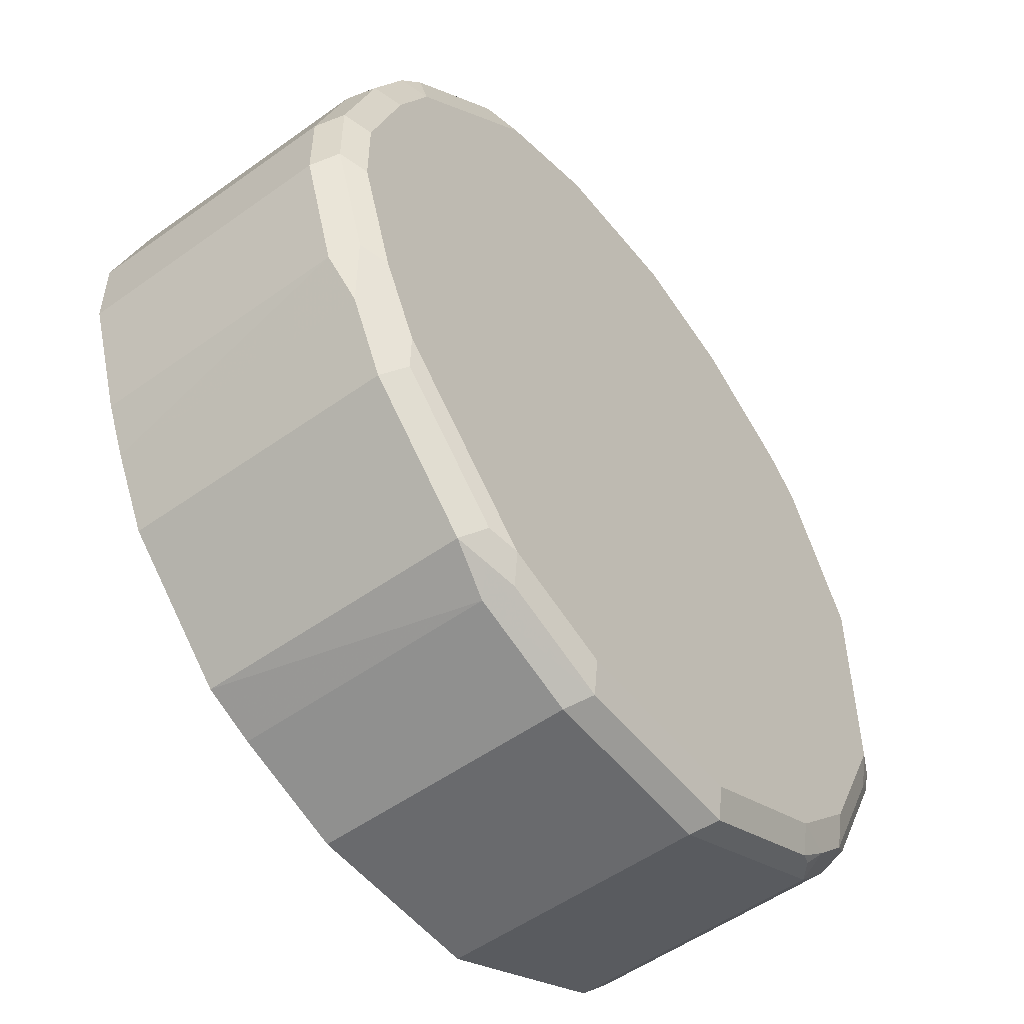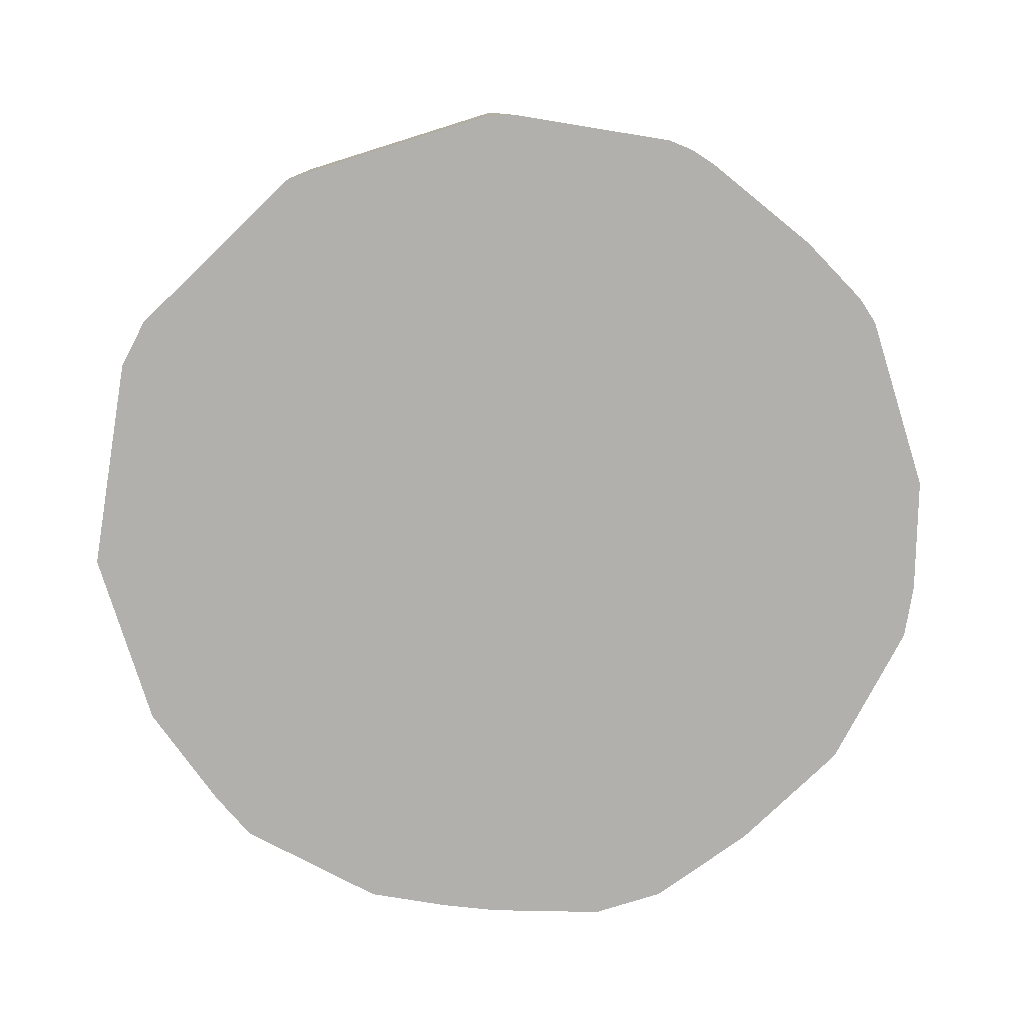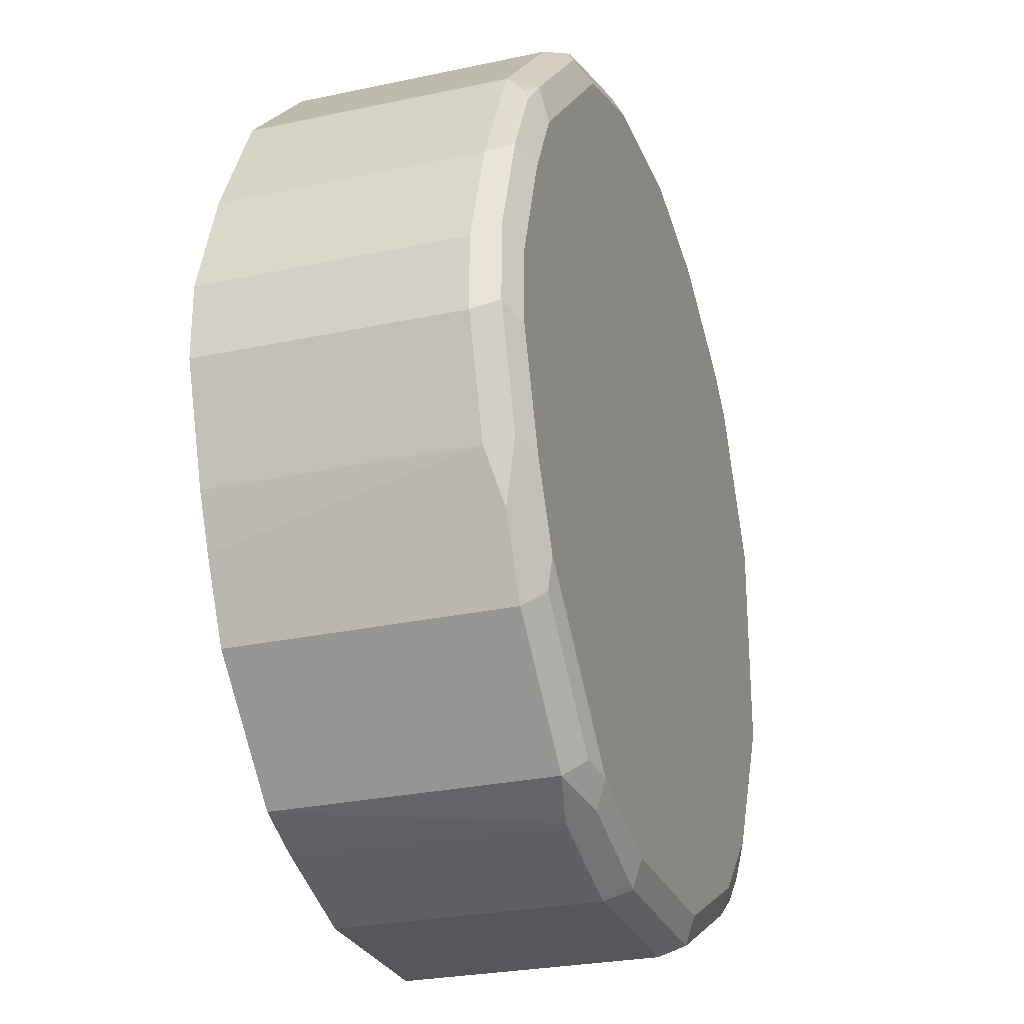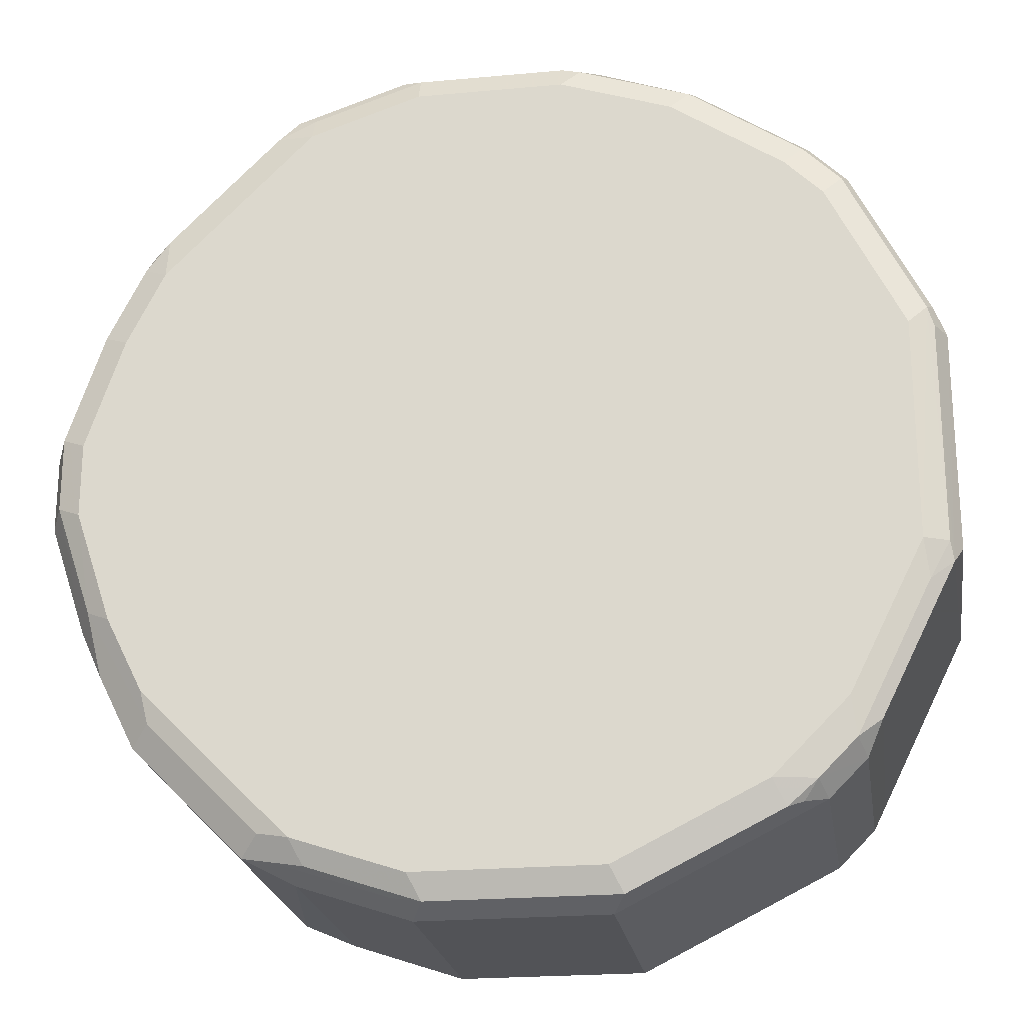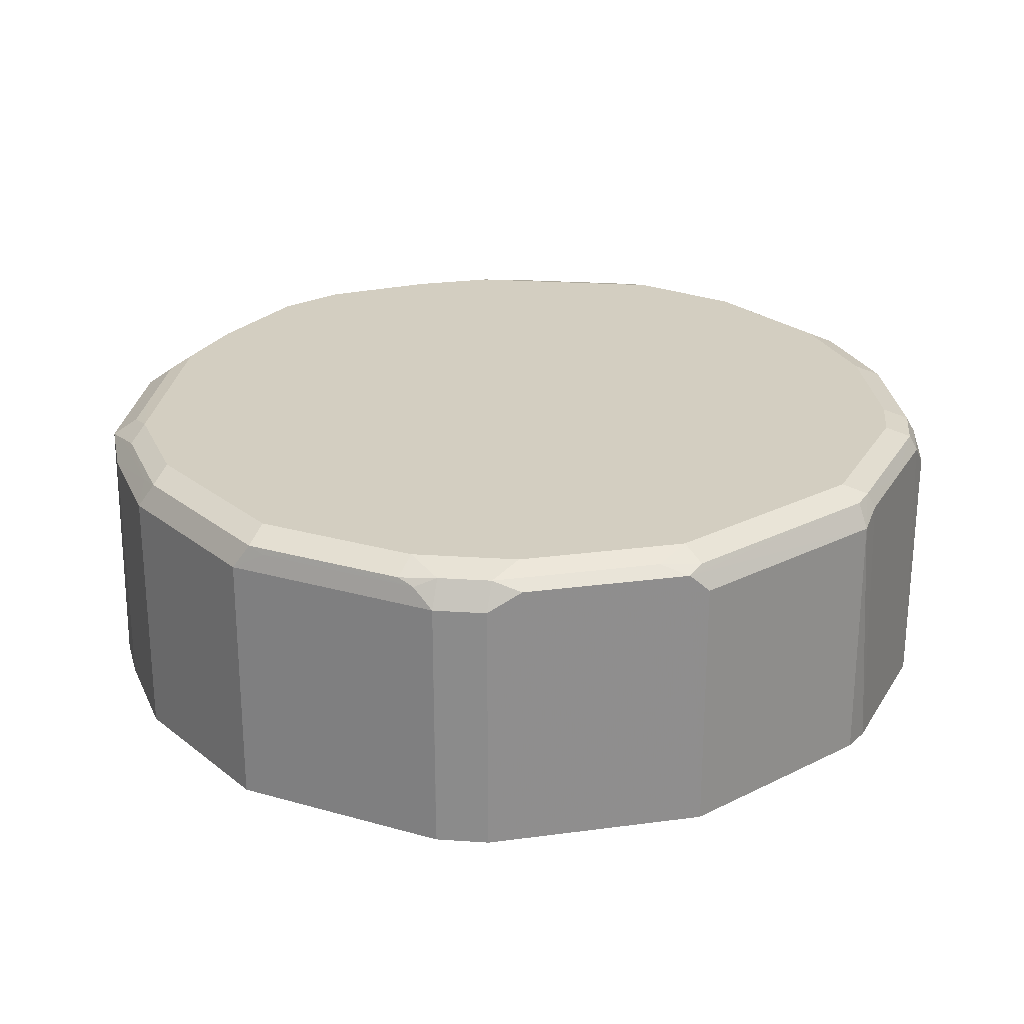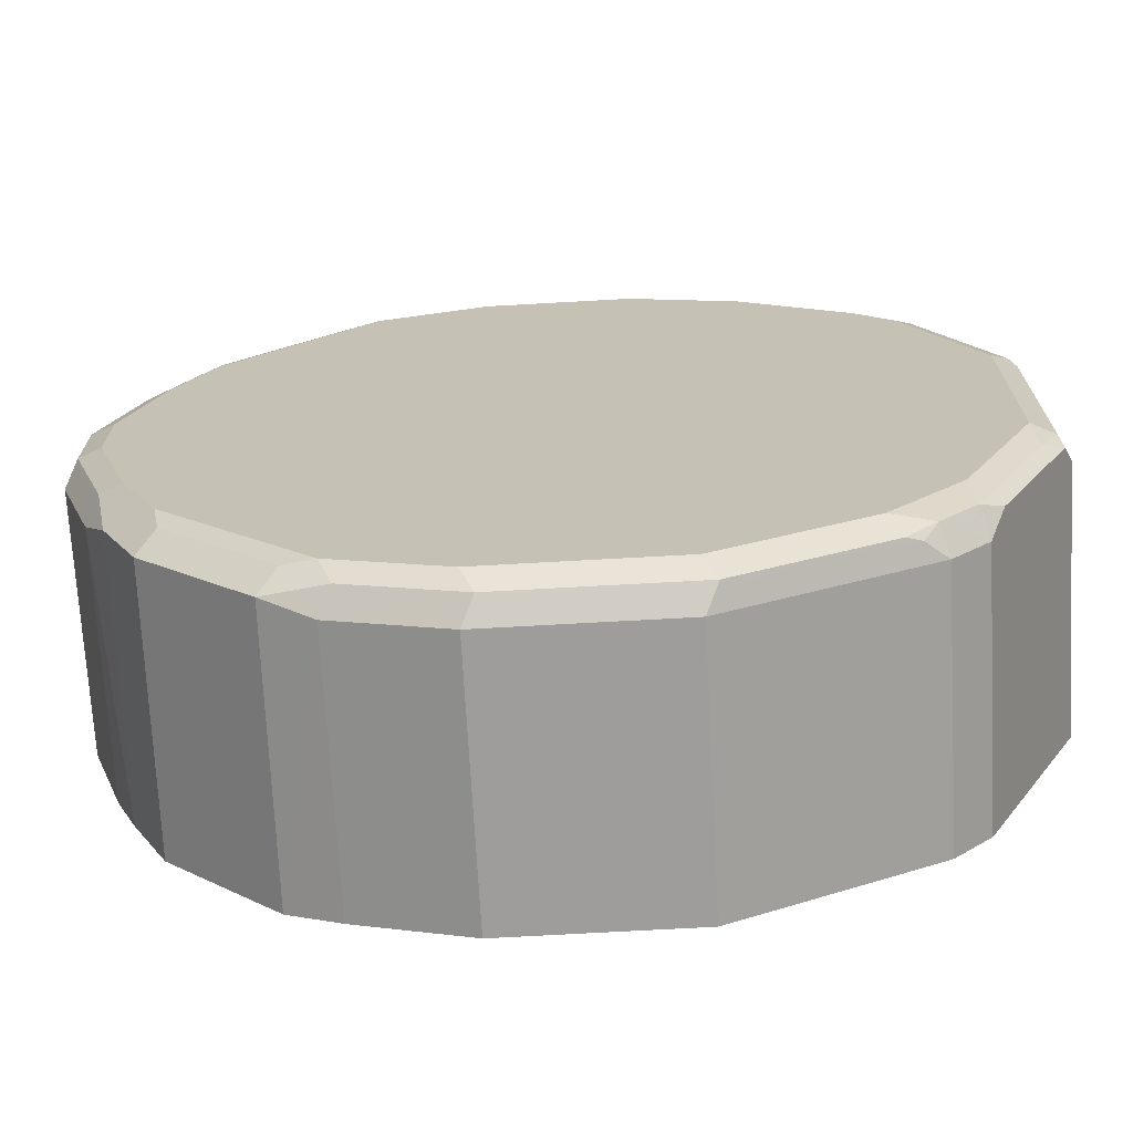
<metadata>
{"format":"obj","ext":"obj","renderer":"f3d","projection":"perspective","resolution":1024,"background":"white","views":[{"elev":-53.0,"azim":-52.4,"up":"+Y"},{"elev":-78.6,"azim":107.3,"up":"+Z"},{"elev":-26.6,"azim":-71.4,"up":"+Y"},{"elev":-22.3,"azim":9.0,"up":"+Y"},{"elev":25.2,"azim":51.2,"up":"+Z"},{"elev":-70.5,"azim":3.2,"up":"+Y"}]}
</metadata>
<code>
v 0.1067 -0.1068 0.8149
v 0.1067 -0.1067 0.8829
v 0.07763 -0.09701 0.8829
v 0.07758 -0.09706 0.8149
v 0.1552 -0.1068 0.8149
v 0.11 -0.1035 0.8893
v 0.1019 -0.1019 0.8877
v 0.09379 -0.1003 0.8861
v 0.1552 -0.1067 0.8829
v 0.07277 -0.09216 0.8877
v 0.0647 -0.09054 0.8861
v 0.06404 -0.0912 0.8149
v 0.1553 -0.1067 0.8149
v 0.1067 -0.09701 0.8926
v 0.08086 -0.09378 0.8893
v 0.1585 -0.1035 0.8893
v 0.1682 -0.1003 0.8829
v 0.1625 -0.1019 0.8877
v 0.06955 -0.08568 0.891
v 0.07763 -0.0873 0.8926
v 0.05498 -0.08085 0.8861
v 0.05432 -0.08151 0.8149
v 0.1747 -0.09701 0.8149
v 0.1552 -0.09701 0.8926
v 0.1779 -0.09378 0.8893
v 0.207 -0.08085 0.8829
v 0.2013 -0.08247 0.8877
v 0.05984 -0.07599 0.891
v 0.03882 -0.04849 0.8926
v 0.03558 -0.06144 0.8861
v 0.03492 -0.0621 0.8149
v 0.1811 -0.09382 0.8149
v 0.194 -0.07761 0.8926
v 0.1973 -0.08406 0.8893
v 0.2005 -0.08411 0.8149
v 0.2069 -0.08087 0.8149
v 0.207 -0.0808 0.8149
v 0.2167 -0.07113 0.8829
v 0.205 -0.07761 0.8902
v 0.04043 -0.05659 0.891
v 0.02912 -0.02909 0.8926
v 0.02265 -0.02587 0.8893
v 0.03396 -0.05335 0.8877
v 0.02589 -0.04204 0.8861
v 0.02523 -0.0427 0.8149
v 0.2134 -0.0582 0.8926
v 0.2167 -0.07109 0.8149
v 0.2199 -0.06473 0.8149
v 0.2207 -0.06306 0.8877
v 0.2146 -0.0679 0.8902
v 0.01941 1.094e-05 0.8926
v 0.01296 0.003249 0.8893
v 0.01455 -0.004846 0.8877
v 0.01941 -0.02909 0.8829
v 0.01936 -0.02915 0.8149
v 0.2328 -0.01939 0.8926
v 0.2426 -0.01939 0.8149
v 0.2401 -0.02425 0.8877
v 0.2341 -0.02909 0.8902
v 0.01941 0.01939 0.8926
v 0.01296 0.02263 0.8893
v 0.009719 1.094e-05 0.8829
v 0.009674 -3.466e-05 0.8149
v 0.2393 -0.01939 0.8893
v 0.2377 0.04366 0.8902
v 0.2328 0.0388 0.8926
v 0.2426 0.0388 0.8149
v 0.2425 -0.01939 0.8829
v 0.2425 0.0388 0.8829
v 0.2393 0.0388 0.8893
v 0.02265 0.05173 0.8893
v 0.02912 0.04849 0.8926
v 0.009719 0.01939 0.8829
v 0.009674 0.01935 0.8149
v 0.2393 0.04527 0.8861
v 0.2296 0.06468 0.8861
v 0.2183 0.08247 0.8902
v 0.2134 0.07761 0.8926
v 0.2405 0.04641 0.8149
v 0.02427 0.05579 0.8877
v 0.01941 0.04849 0.8829
v 0.03882 0.06789 0.8926
v 0.03236 0.07113 0.8893
v 0.03396 0.07517 0.8877
v 0.009719 0.01951 0.8149
v 0.01941 0.04863 0.8149
v 0.2308 0.06582 0.8149
v 0.2199 0.08408 0.8861
v 0.2102 0.09378 0.8861
v 0.2086 0.09216 0.8902
v 0.2037 0.0873 0.8926
v 0.03558 0.08085 0.8829
v 0.03882 0.07882 0.8902
v 0.07763 0.1067 0.8926
v 0.02912 0.06803 0.8149
v 0.2211 0.08522 0.8149
v 0.2167 0.09054 0.8797
v 0.1811 0.1132 0.8861
v 0.1795 0.1116 0.8902
v 0.1746 0.1067 0.8926
v 0.05498 0.1003 0.8829
v 0.03562 0.08091 0.8149
v 0.03555 0.08082 0.8149
v 0.03232 0.07439 0.8149
v 0.05822 0.09822 0.8902
v 0.1067 0.1164 0.8926
v 0.07763 0.1132 0.8893
v 0.06793 0.1079 0.8902
v 0.2167 0.09054 0.8149
v 0.2114 0.09494 0.8149
v 0.1876 0.1099 0.8797
v 0.1822 0.1143 0.8149
v 0.1628 0.124 0.8149
v 0.1746 0.1164 0.8829
v 0.1552 0.1237 0.8841
v 0.1601 0.1213 0.8853
v 0.1504 0.1213 0.8902
v 0.1455 0.1164 0.8926
v 0.05503 0.1003 0.8149
v 0.0647 0.1099 0.8829
v 0.1067 0.1229 0.8893
v 0.07277 0.114 0.8877
v 0.1019 0.1237 0.8877
v 0.1552 0.1262 0.8149
v 0.1552 0.1261 0.8732
v 0.1455 0.1261 0.8829
v 0.1455 0.1229 0.8893
v 0.06474 0.11 0.8149
v 0.07115 0.1132 0.8829
v 0.0711 0.1132 0.8149
v 0.07763 0.1164 0.8829
v 0.1067 0.1261 0.8829
v 0.1067 0.1262 0.8149
v 0.07763 0.1165 0.8149
f 65 77 78
f 65 78 66
f 67 79 69
f 69 79 75
f 71 72 82
f 71 82 83
f 65 76 77
f 71 83 84
f 71 84 80
f 73 85 74
f 73 81 86
f 73 86 85
f 71 80 81
f 77 89 90
f 75 87 76
f 76 87 96
f 76 96 88
f 76 88 77
f 77 88 89
f 77 90 91
f 77 91 78
f 80 84 92
f 80 92 81
f 81 92 86
f 82 105 93
f 65 75 76
f 82 93 83
f 82 94 105
f 75 79 87
f 65 69 75
f 56 64 65
f 64 70 65
f 46 50 59
f 46 59 56
f 83 93 84
f 48 57 58
f 48 58 49
f 49 58 59
f 49 59 50
f 51 60 61
f 51 61 52
f 52 61 73
f 52 73 62
f 52 62 53
f 53 62 54
f 54 62 55
f 65 70 69
f 55 62 63
f 56 65 66
f 57 67 69
f 57 69 68
f 57 68 58
f 58 68 69
f 58 69 70
f 58 70 64
f 58 64 59
f 60 71 61
f 60 72 71
f 61 71 81
f 61 81 73
f 62 73 74
f 62 74 63
f 56 59 64
f 84 93 92
f 106 121 107
f 88 96 97
f 106 118 117
f 106 117 121
f 107 122 108
f 107 121 123
f 107 123 122
f 108 122 120
f 113 124 125
f 113 125 114
f 114 125 115
f 115 125 126
f 115 126 127
f 115 127 117
f 115 117 116
f 117 127 121
f 120 122 129
f 120 129 130
f 120 130 128
f 121 127 123
f 122 123 131
f 122 131 129
f 123 132 131
f 123 127 126
f 123 126 132
f 124 133 132
f 124 132 126
f 124 126 125
f 129 131 134
f 45 54 55
f 129 134 130
f 101 128 119
f 101 120 128
f 101 108 120
f 101 105 108
f 88 97 89
f 89 97 98
f 89 98 99
f 89 99 90
f 90 99 100
f 90 100 91
f 92 93 105
f 92 105 101
f 92 101 119
f 92 119 102
f 92 102 103
f 92 103 104
f 92 104 95
f 94 106 107
f 86 92 95
f 94 107 108
f 96 109 97
f 97 110 112
f 97 112 111
f 97 111 98
f 97 109 110
f 98 111 112
f 98 112 113
f 98 113 114
f 98 114 115
f 98 115 116
f 98 116 99
f 99 116 117
f 99 117 118
f 99 118 100
f 94 108 105
f 44 54 45
f 6 24 14
f 42 53 44
f 1 47 37
f 1 37 36
f 1 36 35
f 1 35 32
f 1 32 23
f 1 23 13
f 1 13 5
f 1 5 9
f 1 9 2
f 2 6 7
f 2 7 8
f 2 8 3
f 2 9 16
f 2 16 6
f 3 10 11
f 3 11 12
f 3 12 4
f 3 8 10
f 5 13 9
f 6 14 15
f 6 15 7
f 6 16 24
f 7 15 10
f 7 10 8
f 9 13 17
f 9 17 18
f 9 18 16
f 10 19 11
f 10 15 20
f 1 48 47
f 10 20 19
f 1 57 48
f 1 79 67
f 131 132 133
f 1 2 3
f 1 3 4
f 1 4 12
f 1 12 22
f 1 22 31
f 1 31 45
f 1 45 55
f 1 55 63
f 1 63 74
f 1 74 85
f 1 85 86
f 1 86 95
f 1 95 104
f 1 104 103
f 1 103 102
f 1 102 119
f 1 119 128
f 1 128 130
f 1 130 134
f 1 134 133
f 1 133 124
f 1 124 113
f 1 113 112
f 1 112 110
f 1 110 109
f 1 109 96
f 1 96 87
f 1 87 79
f 1 67 57
f 11 19 28
f 11 28 21
f 11 21 22
f 24 25 33
f 25 34 33
f 25 27 34
f 26 35 36
f 26 36 37
f 26 37 47
f 26 47 38
f 26 38 39
f 26 39 27
f 26 32 35
f 27 39 34
f 29 41 42
f 29 42 40
f 30 40 43
f 30 43 42
f 30 42 44
f 30 44 45
f 30 45 31
f 33 34 39
f 33 39 46
f 38 47 48
f 38 48 49
f 38 49 50
f 38 50 39
f 39 50 46
f 40 42 43
f 41 51 42
f 42 51 52
f 42 52 53
f 21 40 30
f 21 28 40
f 21 31 22
f 21 30 31
f 11 22 12
f 13 23 17
f 14 20 15
f 14 24 33
f 14 33 46
f 14 46 56
f 14 56 66
f 14 66 78
f 14 78 91
f 14 91 100
f 14 100 118
f 14 118 106
f 14 106 94
f 14 94 82
f 44 53 54
f 14 82 72
f 14 60 51
f 14 51 41
f 14 41 29
f 14 29 20
f 16 18 25
f 16 25 24
f 17 23 32
f 17 32 26
f 17 26 27
f 17 27 18
f 18 27 25
f 19 20 28
f 20 29 40
f 20 40 28
f 14 72 60
f 131 133 134

</code>
